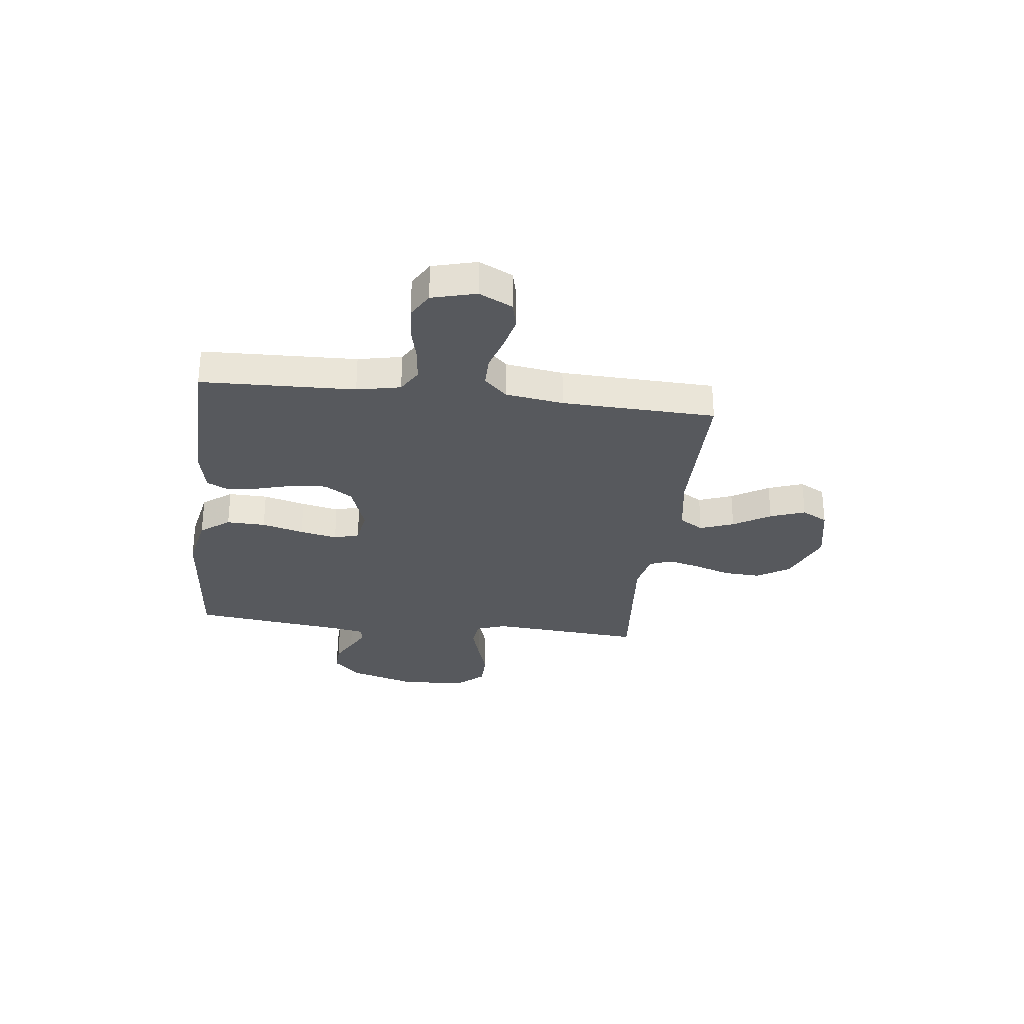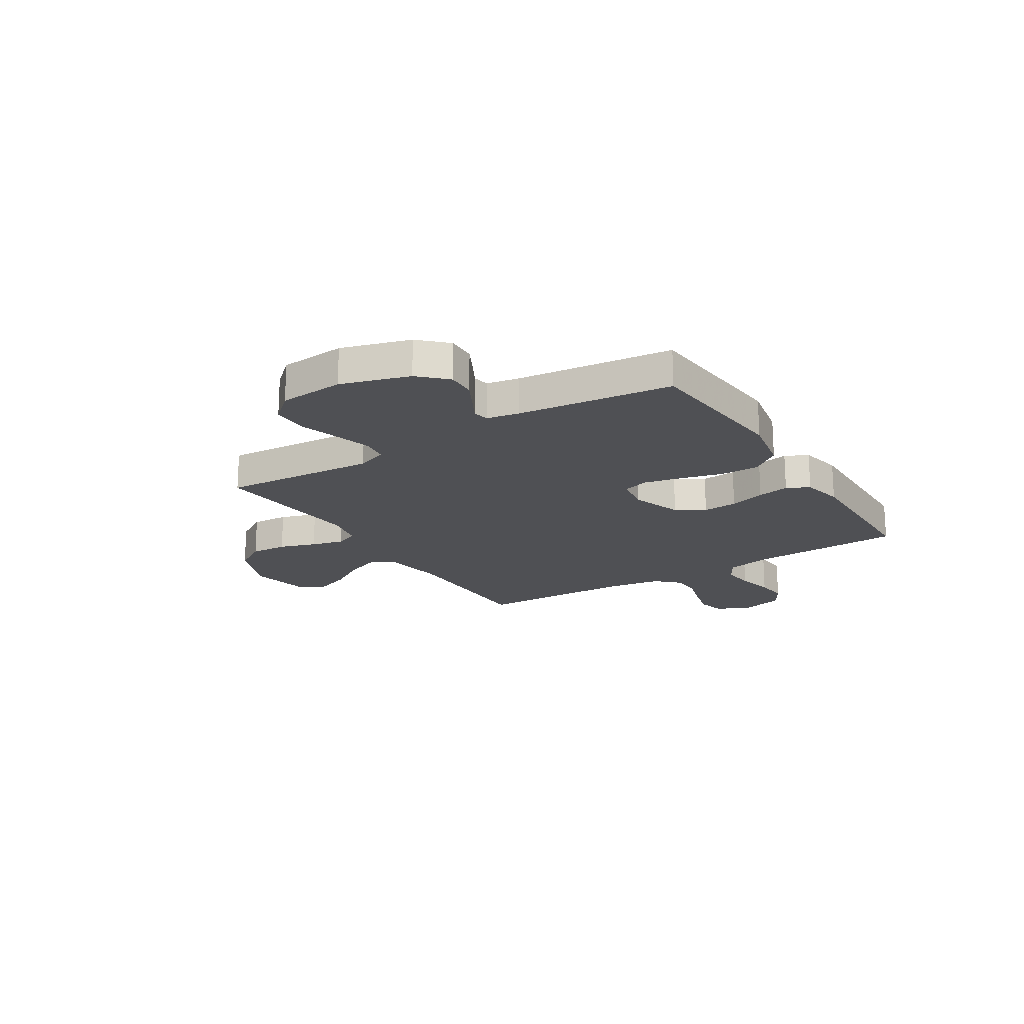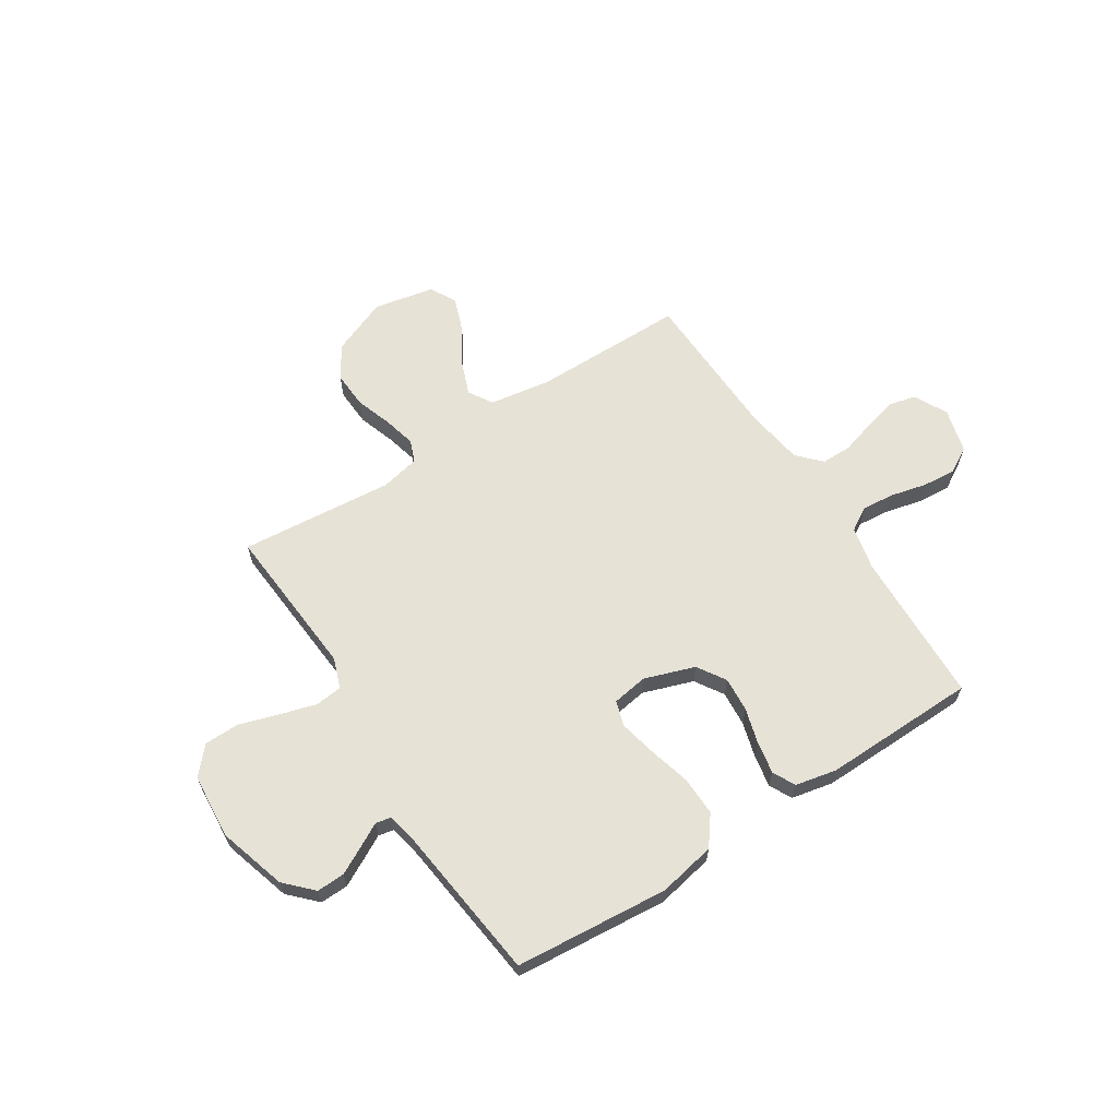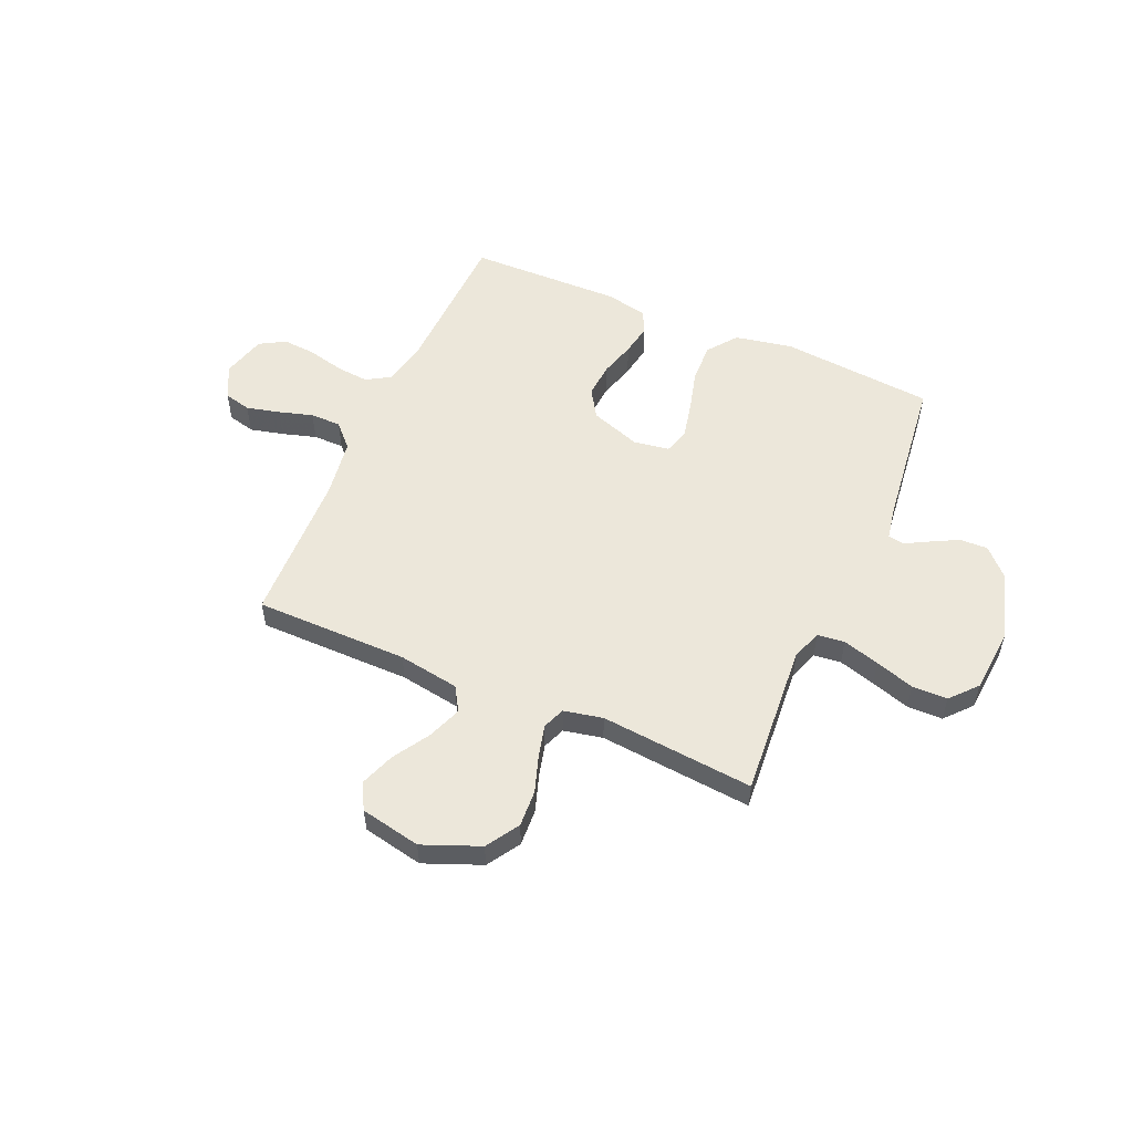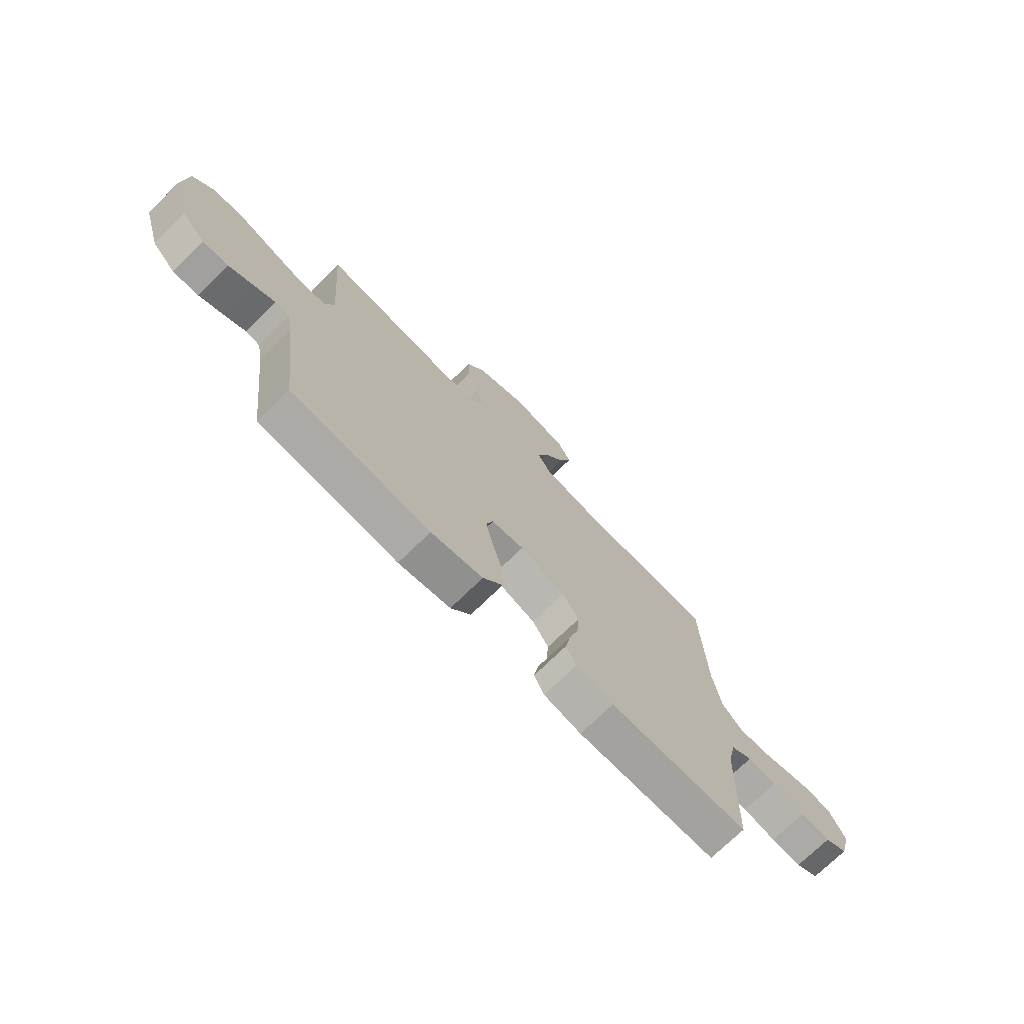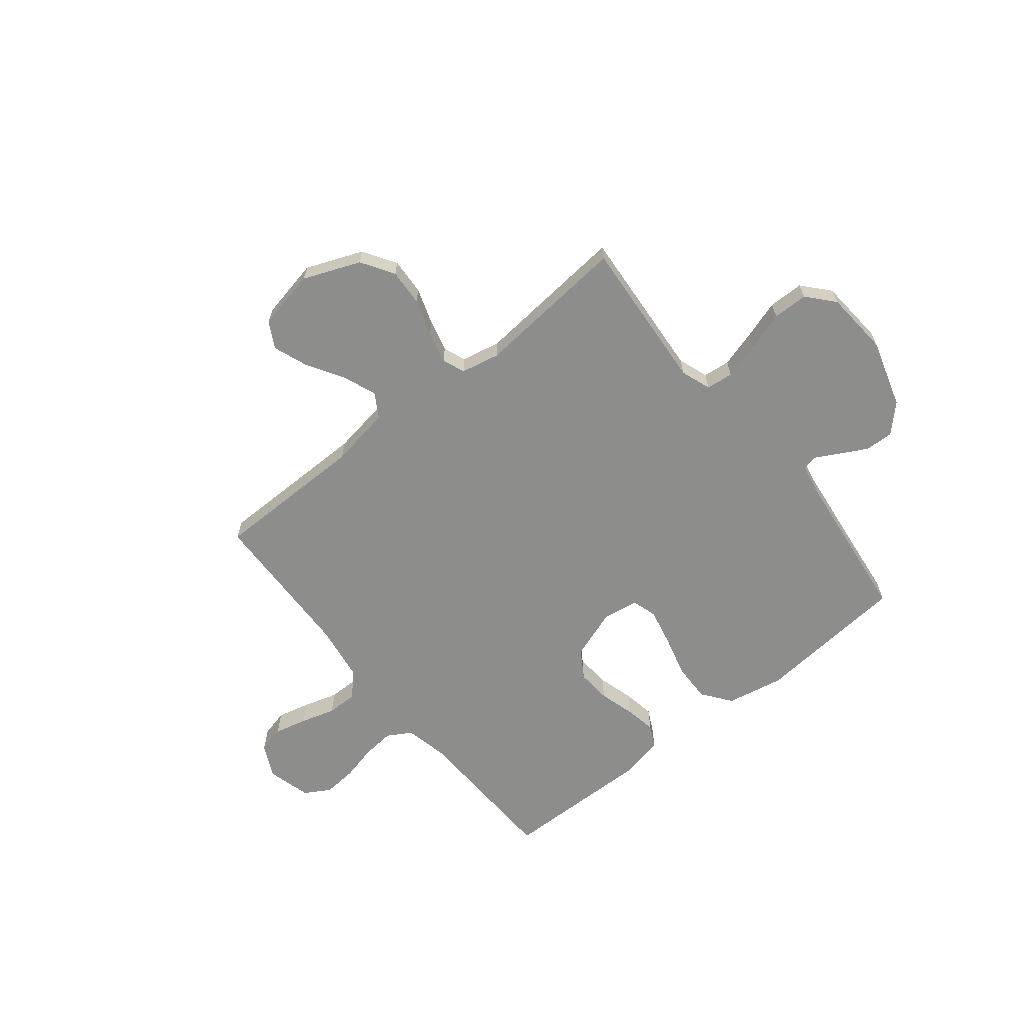
<metadata>
{"format":"obj","ext":"obj","renderer":"f3d","projection":"perspective","resolution":1024,"background":"white","views":[{"elev":-29.5,"azim":-96.9,"up":"+Y"},{"elev":-19.1,"azim":122.2,"up":"+Y"},{"elev":63.5,"azim":147.3,"up":"+Y"},{"elev":54.0,"azim":23.6,"up":"+Y"},{"elev":-73.2,"azim":134.3,"up":"+Z"},{"elev":-64.4,"azim":38.9,"up":"+Y"}]}
</metadata>
<code>
v 0.5 0.07 0.5
v 0.477 0.07 0.2
v 0.498 0.07 0.141
v 0.551 0.07 0.135
v 0.623 0.07 0.156
v 0.699 0.07 0.18
v 0.768 0.07 0.179
v 0.814 0.07 0.127
v 0.824 0.07 0
v 0.784 0.07 -0.133
v 0.733 0.07 -0.185
v 0.678 0.07 -0.183
v 0.625 0.07 -0.155
v 0.579 0.07 -0.13
v 0.548 0.07 -0.136
v 0.536 0.07 -0.2
v 0.5 0.07 -0.5
v 0.2 0.07 -0.526
v 0.088 0.07 -0.504
v 0.045 0.07 -0.447
v 0.047 0.07 -0.371
v 0.069 0.07 -0.289
v 0.085 0.07 -0.216
v 0.07 0.07 -0.167
v 0 0.07 -0.156
v -0.098 0.07 -0.19
v -0.133 0.07 -0.245
v -0.128 0.07 -0.313
v -0.108 0.07 -0.383
v -0.097 0.07 -0.445
v -0.119 0.07 -0.489
v -0.2 0.07 -0.506
v -0.5 0.07 -0.5
v -0.51 0.07 -0.2
v -0.528 0.07 -0.115
v -0.575 0.07 -0.087
v -0.638 0.07 -0.093
v -0.709 0.07 -0.11
v -0.774 0.07 -0.115
v -0.824 0.07 -0.086
v -0.847 0.07 0
v -0.815 0.07 0.065
v -0.762 0.07 0.078
v -0.697 0.07 0.062
v -0.63 0.07 0.042
v -0.57 0.07 0.042
v -0.527 0.07 0.087
v -0.51 0.07 0.2
v -0.5 0.07 0.5
v -0.2 0.07 0.501
v -0.081 0.07 0.52
v -0.052 0.07 0.567
v -0.077 0.07 0.633
v -0.121 0.07 0.705
v -0.146 0.07 0.773
v -0.118 0.07 0.824
v 0 0.07 0.848
v 0.111 0.07 0.803
v 0.151 0.07 0.739
v 0.147 0.07 0.667
v 0.123 0.07 0.596
v 0.107 0.07 0.533
v 0.124 0.07 0.489
v 0.2 0.07 0.473
v 0.5 0 0.5
v 0.477 0 0.2
v 0.498 0 0.141
v 0.551 0 0.135
v 0.623 0 0.156
v 0.699 0 0.18
v 0.768 0 0.179
v 0.814 0 0.127
v 0.824 0 0
v 0.784 0 -0.133
v 0.733 0 -0.185
v 0.678 0 -0.183
v 0.625 0 -0.155
v 0.579 0 -0.13
v 0.548 0 -0.136
v 0.536 0 -0.2
v 0.5 0 -0.5
v 0.2 0 -0.526
v 0.088 0 -0.504
v 0.045 0 -0.447
v 0.047 0 -0.371
v 0.069 0 -0.289
v 0.085 0 -0.216
v 0.07 0 -0.167
v 0 0 -0.156
v -0.098 0 -0.19
v -0.133 0 -0.245
v -0.128 0 -0.313
v -0.108 0 -0.383
v -0.097 0 -0.445
v -0.119 0 -0.489
v -0.2 0 -0.506
v -0.5 0 -0.5
v -0.51 0 -0.2
v -0.528 0 -0.115
v -0.575 0 -0.087
v -0.638 0 -0.093
v -0.709 0 -0.11
v -0.774 0 -0.115
v -0.824 0 -0.086
v -0.847 0 0
v -0.815 0 0.065
v -0.762 0 0.078
v -0.697 0 0.062
v -0.63 0 0.042
v -0.57 0 0.042
v -0.527 0 0.087
v -0.51 0 0.2
v -0.5 0 0.5
v -0.2 0 0.501
v -0.081 0 0.52
v -0.052 0 0.567
v -0.077 0 0.633
v -0.121 0 0.705
v -0.146 0 0.773
v -0.118 0 0.824
v 0 0 0.848
v 0.111 0 0.803
v 0.151 0 0.739
v 0.147 0 0.667
v 0.123 0 0.596
v 0.107 0 0.533
v 0.124 0 0.489
v 0.2 0 0.473
f 59 60 61
f 58 59 61
f 57 58 61
f 56 57 61
f 55 56 61
f 54 55 61
f 53 54 61
f 52 53 61 62
f 51 52 62 63
f 48 49 50
f 51 63 64
f 50 51 64
f 48 50 64
f 47 48 64
f 43 44 45
f 42 43 45
f 41 42 45
f 40 41 45
f 39 40 45
f 38 39 45
f 37 38 45
f 36 37 45 46
f 64 1 2
f 47 64 2
f 46 47 2
f 36 46 2
f 35 36 2
f 32 33 34
f 31 32 34
f 30 31 34
f 29 30 34
f 28 29 34
f 20 21 22
f 19 20 22
f 18 19 22
f 17 18 22
f 16 17 22
f 15 16 22 23
f 14 15 23 24
f 12 13 14
f 11 12 14
f 10 11 14
f 9 10 14
f 8 9 14
f 7 8 14
f 6 7 14
f 5 6 14
f 14 24 25
f 5 14 25
f 4 5 25
f 35 2 3
f 27 28 34 35
f 26 27 35
f 25 26 35
f 4 25 35
f 3 4 35
f 125 124 123
f 125 123 122
f 125 122 121
f 125 121 120
f 125 120 119
f 125 119 118
f 125 118 117
f 126 125 117 116
f 127 126 116 115
f 114 113 112
f 128 127 115
f 128 115 114
f 128 114 112
f 128 112 111
f 109 108 107
f 109 107 106
f 109 106 105
f 109 105 104
f 109 104 103
f 109 103 102
f 109 102 101
f 110 109 101 100
f 66 65 128
f 66 128 111
f 66 111 110
f 66 110 100
f 66 100 99
f 98 97 96
f 98 96 95
f 98 95 94
f 98 94 93
f 98 93 92
f 86 85 84
f 86 84 83
f 86 83 82
f 86 82 81
f 86 81 80
f 87 86 80 79
f 88 87 79 78
f 78 77 76
f 78 76 75
f 78 75 74
f 78 74 73
f 78 73 72
f 78 72 71
f 78 71 70
f 78 70 69
f 89 88 78
f 89 78 69
f 89 69 68
f 67 66 99
f 99 98 92 91
f 99 91 90
f 99 90 89
f 99 89 68
f 99 68 67
f 1 65 66 2
f 2 66 67 3
f 3 67 68 4
f 4 68 69 5
f 5 69 70 6
f 6 70 71 7
f 7 71 72 8
f 8 72 73 9
f 9 73 74 10
f 10 74 75 11
f 11 75 76 12
f 12 76 77 13
f 13 77 78 14
f 14 78 79 15
f 15 79 80 16
f 16 80 81 17
f 17 81 82 18
f 18 82 83 19
f 19 83 84 20
f 20 84 85 21
f 21 85 86 22
f 22 86 87 23
f 23 87 88 24
f 24 88 89 25
f 25 89 90 26
f 26 90 91 27
f 27 91 92 28
f 28 92 93 29
f 29 93 94 30
f 30 94 95 31
f 31 95 96 32
f 32 96 97 33
f 33 97 98 34
f 34 98 99 35
f 35 99 100 36
f 36 100 101 37
f 37 101 102 38
f 38 102 103 39
f 39 103 104 40
f 40 104 105 41
f 41 105 106 42
f 42 106 107 43
f 43 107 108 44
f 44 108 109 45
f 45 109 110 46
f 46 110 111 47
f 47 111 112 48
f 48 112 113 49
f 49 113 114 50
f 50 114 115 51
f 51 115 116 52
f 52 116 117 53
f 53 117 118 54
f 54 118 119 55
f 55 119 120 56
f 56 120 121 57
f 57 121 122 58
f 58 122 123 59
f 59 123 124 60
f 60 124 125 61
f 61 125 126 62
f 62 126 127 63
f 63 127 128 64
f 64 128 65 1

</code>
